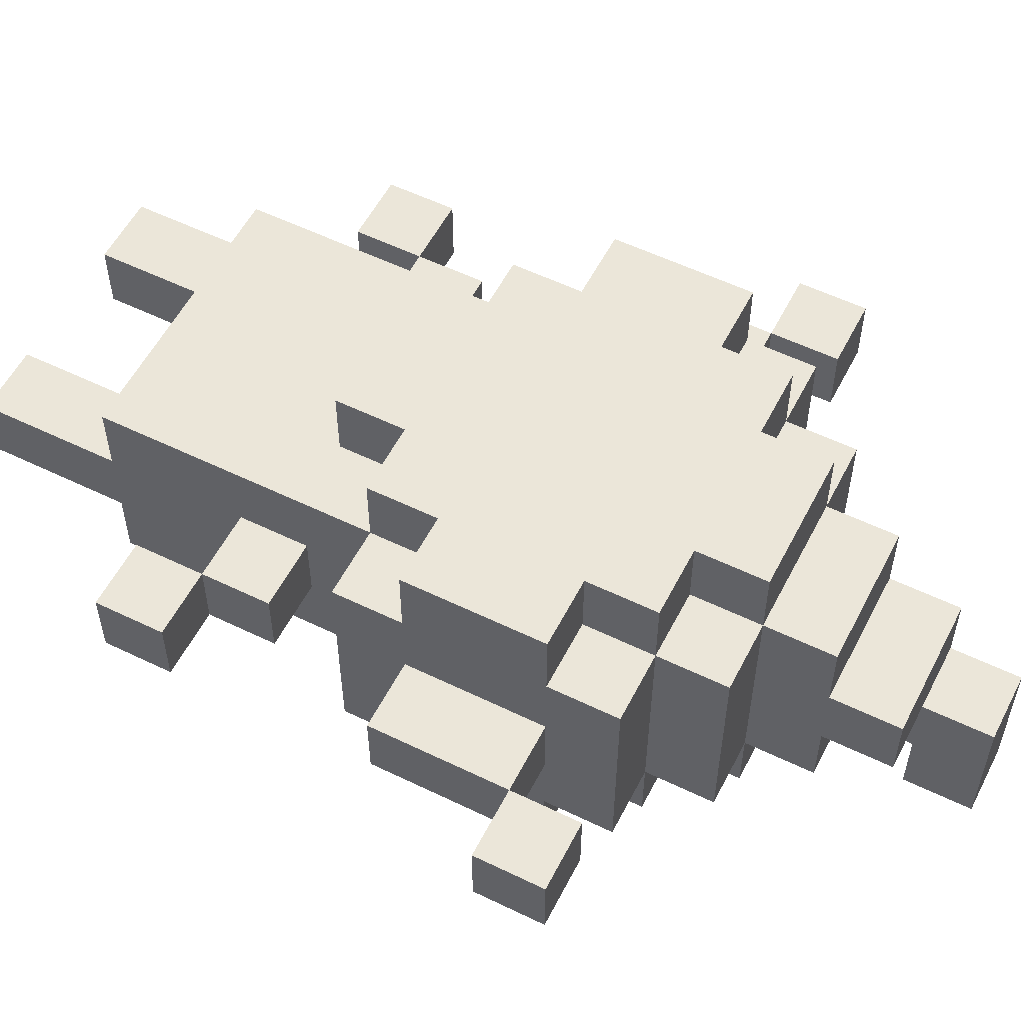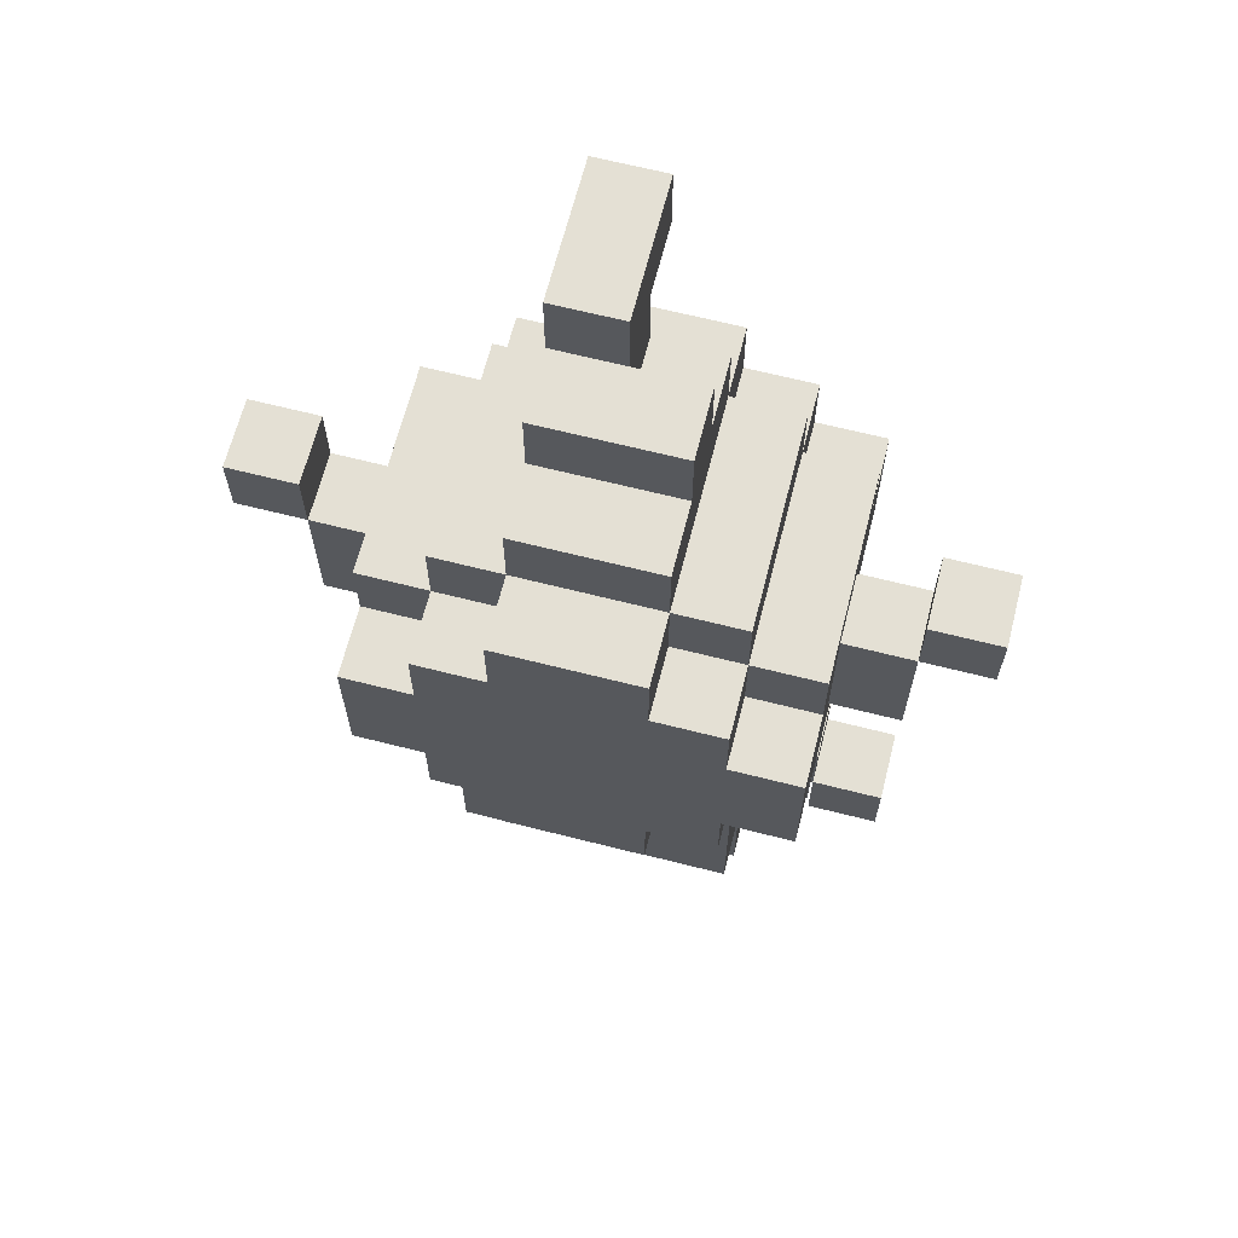
<metadata>
{"format":"obj","ext":"obj","renderer":"f3d","projection":"perspective","resolution":1024,"background":"white","views":[{"elev":56.0,"azim":117.0,"up":"+Z"},{"elev":66.0,"azim":14.3,"up":"+Y"}]}
</metadata>
<code>
v -5 9 0.5
v -5 9 -0.5
v -5 10 0.5
v -5 10 -0.5
f -2 -3 -4
f -1 -3 -2
v -4 3 0.5
v -4 3 -0.5
v -4 4 0.5
v -4 4 -0.5
v -4 7 0.5
v -4 7 -0.5
v -4 9 0.5
v -4 9 -0.5
f -6 -7 -8
f -5 -7 -6
f -2 -3 -4
f -1 -3 -2
v -3 4 0.5
v -3 4 -0.5
v -3 5 0.5
v -3 5 -0.5
v -3 6 0.5
v -3 6 -1.5
v -3 7 2.5
v -3 7 0.5
v -3 7 -0.5
v -3 9 2.5
v -3 9 1.5
v -3 9 0.5
v -3 9 -0.5
v -3 10 1.5
v -3 10 -1.5
f -13 -14 -15
f -12 -14 -13
f -8 -10 -11
f -7 -10 -8
f -6 -8 -9
f -5 -8 -6
f -4 -8 -5
f -3 -10 -7
f -2 -4 -5
f -2 -3 -4
f -1 -10 -3
f -1 -3 -2
v -2 0 0.5
v -2 0 -0.5
v -2 1 0.5
v -2 1 -0.5
v -2 2 1.5
v -2 2 0.5
v -2 2 -0.5
v -2 2 -1.5
v -2 3 1.5
v -2 3 0.5
v -2 3 -0.5
v -2 3 -1.5
v -2 4 0.5
v -2 4 -0.5
v -2 5 1.5
v -2 5 0.5
v -2 5 -0.5
v -2 5 -1.5
v -2 6 2.5
v -2 6 1.5
v -2 6 0.5
v -2 6 -0.5
v -2 6 -1.5
v -2 6 -2.5
v -2 7 2.5
v -2 7 0.5
v -2 7 -1.5
v -2 7 -2.5
v -2 8 -1.5
v -2 8 -2.5
v -2 9 2.5
v -2 9 1.5
v -2 10 2.5
v -2 10 1.5
v -2 10 0.5
v -2 10 -1.5
v -2 10 -2.5
v -2 11 1.5
v -2 11 0.5
v -2 11 -1.5
f -38 -39 -40
f -37 -39 -38
f -35 -37 -38
f -34 -37 -35
f -32 -34 -35
f -32 -33 -34
f -32 -35 -36
f -31 -33 -32
f -30 -33 -31
f -29 -33 -30
f -28 -31 -32
f -28 -30 -31
f -27 -29 -30
f -27 -30 -28
f -26 -28 -32
f -25 -28 -26
f -24 -29 -27
f -23 -29 -24
f -21 -25 -26
f -20 -24 -25
f -20 -25 -21
f -19 -23 -24
f -19 -24 -20
f -18 -23 -19
f -16 -21 -22
f -16 -20 -21
f -15 -20 -16
f -14 -17 -18
f -13 -17 -14
f -12 -13 -14
f -11 -13 -12
f -8 -9 -10
f -7 -9 -8
f -5 -11 -12
f -4 -11 -5
f -3 -6 -7
f -2 -5 -6
f -2 -6 -3
f -1 -5 -2
v -1 5 2.5
v -1 5 1.5
v -1 6 2.5
v -1 6 1.5
v -1 10 2.5
v -1 10 1.5
v -1 10 -1.5
v -1 10 -2.5
v -1 11 2.5
v -1 11 1.5
v -1 11 0.5
v -1 11 -0.5
v -1 11 -1.5
v -1 11 -2.5
v -1 12 1.5
v -1 12 0.5
v -1 12 -0.5
v -1 12 -1.5
v -1 13 0.5
v -1 13 -0.5
v -1 13 -1.5
v -1 13 -2.5
v -1 14 -0.5
v -1 14 -2.5
f -22 -23 -24
f -21 -23 -22
f -16 -19 -20
f -15 -19 -16
f -12 -17 -18
f -11 -17 -12
f -10 -13 -14
f -10 -14 -15
f -9 -13 -10
f -8 -12 -13
f -8 -13 -9
f -7 -12 -8
f -6 -8 -9
f -5 -7 -8
f -5 -8 -6
f -4 -7 -5
f -2 -4 -5
f -2 -3 -4
f -1 -3 -2
v 1 0 0.5
v 1 0 -0.5
v 1 1 0.5
v 1 1 -0.5
v 1 2 0.5
v 1 2 -0.5
v 1 4 0.5
v 1 4 -0.5
v 1 5 0.5
v 1 5 -0.5
f -8 -9 -10
f -7 -9 -8
f -6 -7 -8
f -5 -7 -6
f -2 -3 -4
f -1 -3 -2
v 3 3 0.5
v 3 3 -0.5
v 3 4 0.5
v 3 4 -0.5
f -2 -3 -4
f -1 -3 -2
v 4 9 0.5
v 4 9 -0.5
v 4 10 0.5
v 4 10 -0.5
f -2 -3 -4
f -1 -3 -2
v -4 9 0.5
v -4 9 -0.5
v -4 10 0.5
v -4 10 -0.5
f -4 -3 -2
f -2 -3 -1
v -3 3 0.5
v -3 3 -0.5
v -3 4 0.5
v -3 4 -0.5
f -4 -3 -2
f -2 -3 -1
v -1 0 0.5
v -1 0 -0.5
v -1 1 0.5
v -1 1 -0.5
v -1 2 0.5
v -1 2 -0.5
v -1 4 0.5
v -1 4 -0.5
v -1 5 0.5
v -1 5 -0.5
f -10 -9 -8
f -8 -9 -7
f -8 -7 -6
f -6 -7 -5
f -4 -3 -2
f -2 -3 -1
v 0 12 -0.5
v 0 12 -1.5
v 0 13 -0.5
v 0 13 -1.5
v 0 13 -2.5
v 0 14 -0.5
v 0 14 -2.5
f -7 -6 -5
f -5 -6 -4
f -5 -4 -2
f -4 -3 -2
f -2 -3 -1
v 1 5 2.5
v 1 5 1.5
v 1 6 2.5
v 1 6 1.5
v 1 10 2.5
v 1 10 1.5
v 1 10 -1.5
v 1 10 -2.5
v 1 11 2.5
v 1 11 1.5
v 1 11 0.5
v 1 11 -1.5
v 1 11 -2.5
v 1 12 1.5
v 1 12 0.5
v 1 12 -0.5
v 1 12 -1.5
v 1 13 0.5
v 1 13 -0.5
f -19 -18 -17
f -17 -18 -16
f -15 -14 -11
f -11 -14 -10
f -13 -12 -8
f -8 -12 -7
f -10 -9 -6
f -9 -8 -5
f -6 -9 -5
f -5 -8 -4
f -4 -8 -3
f -5 -4 -2
f -2 -4 -1
v 2 0 0.5
v 2 0 -0.5
v 2 1 0.5
v 2 1 -0.5
v 2 2 1.5
v 2 2 0.5
v 2 2 -0.5
v 2 2 -1.5
v 2 3 1.5
v 2 3 0.5
v 2 3 -0.5
v 2 3 -1.5
v 2 4 0.5
v 2 4 -0.5
v 2 5 0.5
v 2 5 -0.5
v 2 6 2.5
v 2 6 1.5
v 2 6 -1.5
v 2 6 -2.5
v 2 7 2.5
v 2 7 1.5
v 2 7 -1.5
v 2 7 -2.5
v 2 9 2.5
v 2 9 1.5
v 2 9 -1.5
v 2 9 -2.5
v 2 10 2.5
v 2 10 1.5
v 2 10 -1.5
v 2 10 -2.5
v 2 11 1.5
v 2 11 -1.5
f -34 -33 -32
f -32 -33 -31
f -32 -31 -29
f -29 -31 -28
f -29 -28 -26
f -28 -27 -26
f -30 -29 -26
f -26 -27 -25
f -25 -27 -24
f -24 -27 -23
f -26 -25 -22
f -25 -24 -22
f -24 -23 -21
f -22 -24 -21
f -26 -22 -20
f -21 -23 -19
f -26 -20 -17
f -20 -19 -17
f -19 -23 -16
f -17 -19 -16
f -18 -17 -14
f -14 -17 -13
f -16 -15 -12
f -12 -15 -11
f -10 -9 -6
f -6 -9 -5
f -8 -7 -4
f -4 -7 -3
f -5 -4 -2
f -2 -4 -1
v 3 4 0.5
v 3 4 -0.5
v 3 5 0.5
v 3 5 -0.5
v 3 6 1.5
v 3 6 -1.5
v 3 7 2.5
v 3 7 1.5
v 3 7 0.5
v 3 7 -0.5
v 3 7 -1.5
v 3 7 -2.5
v 3 9 2.5
v 3 9 1.5
v 3 9 0.5
v 3 9 -0.5
v 3 9 -1.5
v 3 9 -2.5
v 3 10 1.5
v 3 10 -1.5
f -20 -19 -18
f -18 -19 -17
f -16 -15 -13
f -13 -15 -12
f -12 -15 -11
f -11 -15 -10
f -14 -13 -8
f -13 -12 -8
f -8 -12 -7
f -7 -12 -6
f -10 -9 -5
f -11 -10 -5
f -5 -9 -4
f -4 -9 -3
f -7 -6 -2
f -5 -4 -2
f -6 -5 -2
f -2 -4 -1
v 4 3 0.5
v 4 3 -0.5
v 4 4 0.5
v 4 4 -0.5
v 4 7 0.5
v 4 7 -0.5
v 4 9 0.5
v 4 9 -0.5
f -8 -7 -6
f -6 -7 -5
f -4 -3 -2
f -2 -3 -1
v 5 9 0.5
v 5 9 -0.5
v 5 10 0.5
v 5 10 -0.5
f -4 -3 -2
f -2 -3 -1
v -3 7 2.5
v -3 9 2.5
v -2 6 2.5
v -2 7 2.5
v -2 8 2.5
v -2 9 2.5
v -2 10 2.5
v -1 5 2.5
v -1 6 2.5
v -1 7 2.5
v -1 8 2.5
v -1 9 2.5
v -1 10 2.5
v -1 11 2.5
v 0 6 2.5
v 0 7 2.5
v 0 8 2.5
v 0 9 2.5
v 1 5 2.5
v 1 6 2.5
v 1 7 2.5
v 1 8 2.5
v 1 9 2.5
v 1 10 2.5
v 1 11 2.5
v 2 6 2.5
v 2 7 2.5
v 2 8 2.5
v 2 9 2.5
v 2 10 2.5
v 3 7 2.5
v 3 9 2.5
f -29 -31 -32
f -28 -31 -29
f -27 -31 -28
f -24 -29 -30
f -23 -28 -29
f -23 -29 -24
f -22 -27 -28
f -22 -28 -23
f -21 -26 -27
f -21 -27 -22
f -20 -26 -21
f -18 -22 -23
f -18 -24 -25
f -18 -23 -24
f -17 -22 -18
f -16 -21 -22
f -16 -22 -17
f -15 -20 -21
f -15 -21 -16
f -14 -18 -25
f -13 -17 -18
f -13 -18 -14
f -12 -16 -17
f -12 -17 -13
f -11 -15 -16
f -11 -16 -12
f -10 -20 -15
f -10 -15 -11
f -9 -19 -20
f -9 -20 -10
f -8 -19 -9
f -7 -11 -12
f -7 -12 -13
f -6 -11 -7
f -5 -10 -11
f -5 -11 -6
f -4 -9 -10
f -4 -10 -5
f -3 -9 -4
f -2 -5 -6
f -2 -4 -5
f -1 -4 -2
v -3 9 1.5
v -3 10 1.5
v -2 2 1.5
v -2 3 1.5
v -2 5 1.5
v -2 6 1.5
v -2 9 1.5
v -2 10 1.5
v -2 11 1.5
v -1 3 1.5
v -1 4 1.5
v -1 5 1.5
v -1 6 1.5
v -1 10 1.5
v -1 11 1.5
v -1 12 1.5
v 0 3 1.5
v 0 4 1.5
v 0 11 1.5
v 0 12 1.5
v 1 5 1.5
v 1 6 1.5
v 1 10 1.5
v 1 11 1.5
v 1 12 1.5
v 2 2 1.5
v 2 3 1.5
v 2 6 1.5
v 2 7 1.5
v 2 9 1.5
v 2 10 1.5
v 2 11 1.5
v 3 6 1.5
v 3 7 1.5
v 3 9 1.5
v 3 10 1.5
f -30 -35 -36
f -29 -35 -30
f -27 -33 -34
f -27 -32 -33
f -26 -32 -27
f -25 -31 -32
f -25 -32 -26
f -24 -31 -25
f -23 -28 -29
f -22 -28 -23
f -20 -26 -27
f -20 -27 -34
f -19 -25 -26
f -19 -26 -20
f -18 -21 -22
f -17 -21 -18
f -16 -25 -19
f -16 -19 -20
f -13 -17 -18
f -12 -17 -13
f -11 -20 -34
f -10 -15 -16
f -10 -20 -11
f -10 -16 -20
f -9 -15 -10
f -6 -13 -14
f -5 -13 -6
f -4 -8 -9
f -3 -8 -4
f -2 -6 -7
f -1 -6 -2
v -5 9 0.5
v -5 10 0.5
v -4 3 0.5
v -4 4 0.5
v -4 7 0.5
v -4 9 0.5
v -4 10 0.5
v -3 3 0.5
v -3 4 0.5
v -3 5 0.5
v -3 6 0.5
v -3 7 0.5
v -3 9 0.5
v -2 0 0.5
v -2 1 0.5
v -2 2 0.5
v -2 4 0.5
v -2 5 0.5
v -2 6 0.5
v -2 7 0.5
v -1 0 0.5
v -1 1 0.5
v -1 2 0.5
v -1 12 0.5
v -1 13 0.5
v 0 12 0.5
v 0 13 0.5
v 1 0 0.5
v 1 1 0.5
v 1 2 0.5
v 1 12 0.5
v 1 13 0.5
v 2 0 0.5
v 2 1 0.5
v 2 2 0.5
v 2 4 0.5
v 2 5 0.5
v 3 3 0.5
v 3 4 0.5
v 3 5 0.5
v 3 7 0.5
v 3 9 0.5
v 4 3 0.5
v 4 4 0.5
v 4 7 0.5
v 4 9 0.5
v 4 10 0.5
v 5 9 0.5
v 5 10 0.5
f -44 -48 -49
f -43 -48 -44
f -42 -46 -47
f -41 -46 -42
f -38 -44 -45
f -37 -44 -38
f -33 -40 -41
f -32 -40 -33
f -31 -38 -39
f -30 -38 -31
f -29 -35 -36
f -28 -34 -35
f -28 -35 -29
f -27 -34 -28
f -24 -25 -26
f -23 -25 -24
f -19 -23 -24
f -18 -23 -19
f -17 -21 -22
f -16 -20 -21
f -16 -21 -17
f -15 -20 -16
f -11 -13 -14
f -10 -13 -11
f -7 -11 -12
f -6 -11 -7
f -5 -8 -9
f -4 -8 -5
f -2 -3 -4
f -1 -3 -2
v -1 4 -0.5
v -1 5 -0.5
v -1 13 -0.5
v -1 14 -0.5
v 0 13 -0.5
v 0 14 -0.5
v 1 4 -0.5
v 1 5 -0.5
f -4 -5 -6
f -3 -5 -4
f -2 -7 -8
f -1 -7 -2
v -1 4 0.5
v -1 5 0.5
v 1 4 0.5
v 1 5 0.5
f -4 -3 -2
f -2 -3 -1
v -5 9 -0.5
v -5 10 -0.5
v -4 3 -0.5
v -4 4 -0.5
v -4 7 -0.5
v -4 9 -0.5
v -4 10 -0.5
v -3 3 -0.5
v -3 4 -0.5
v -3 5 -0.5
v -3 7 -0.5
v -3 9 -0.5
v -2 0 -0.5
v -2 1 -0.5
v -2 2 -0.5
v -2 4 -0.5
v -2 5 -0.5
v -1 0 -0.5
v -1 1 -0.5
v -1 2 -0.5
v 0 12 -0.5
v 0 13 -0.5
v 1 0 -0.5
v 1 1 -0.5
v 1 2 -0.5
v 1 12 -0.5
v 1 13 -0.5
v 2 0 -0.5
v 2 1 -0.5
v 2 2 -0.5
v 2 4 -0.5
v 2 5 -0.5
v 3 3 -0.5
v 3 4 -0.5
v 3 5 -0.5
v 3 7 -0.5
v 3 9 -0.5
v 4 3 -0.5
v 4 4 -0.5
v 4 7 -0.5
v 4 9 -0.5
v 4 10 -0.5
v 5 9 -0.5
v 5 10 -0.5
f -44 -43 -39
f -39 -43 -38
f -42 -41 -37
f -37 -41 -36
f -40 -39 -34
f -34 -39 -33
f -36 -35 -29
f -29 -35 -28
f -32 -31 -27
f -31 -30 -26
f -27 -31 -26
f -26 -30 -25
f -24 -23 -19
f -19 -23 -18
f -22 -21 -17
f -21 -20 -16
f -17 -21 -16
f -16 -20 -15
f -14 -13 -11
f -11 -13 -10
f -12 -11 -7
f -7 -11 -6
f -9 -8 -5
f -5 -8 -4
f -4 -3 -2
f -2 -3 -1
v -3 6 -1.5
v -3 10 -1.5
v -2 2 -1.5
v -2 3 -1.5
v -2 5 -1.5
v -2 6 -1.5
v -2 7 -1.5
v -2 8 -1.5
v -2 10 -1.5
v -2 11 -1.5
v -1 5 -1.5
v -1 6 -1.5
v -1 10 -1.5
v -1 11 -1.5
v -1 12 -1.5
v -1 13 -1.5
v 0 11 -1.5
v 0 12 -1.5
v 0 13 -1.5
v 1 10 -1.5
v 1 11 -1.5
v 1 12 -1.5
v 2 2 -1.5
v 2 3 -1.5
v 2 6 -1.5
v 2 7 -1.5
v 2 9 -1.5
v 2 10 -1.5
v 2 11 -1.5
v 3 6 -1.5
v 3 7 -1.5
v 3 9 -1.5
v 3 10 -1.5
f -33 -32 -28
f -28 -32 -27
f -27 -32 -26
f -26 -32 -25
f -30 -29 -23
f -29 -28 -23
f -23 -28 -22
f -25 -24 -21
f -21 -24 -20
f -20 -19 -17
f -19 -18 -16
f -17 -19 -16
f -16 -18 -15
f -17 -16 -13
f -13 -16 -12
f -31 -30 -11
f -23 -22 -10
f -11 -30 -10
f -30 -23 -10
f -10 -22 -9
f -14 -13 -6
f -6 -13 -5
f -9 -8 -4
f -4 -8 -3
f -7 -6 -2
f -2 -6 -1
v -2 6 -2.5
v -2 7 -2.5
v -2 8 -2.5
v -2 10 -2.5
v -1 7 -2.5
v -1 8 -2.5
v -1 9 -2.5
v -1 10 -2.5
v -1 11 -2.5
v -1 13 -2.5
v -1 14 -2.5
v 0 8 -2.5
v 0 9 -2.5
v 0 13 -2.5
v 0 14 -2.5
v 1 10 -2.5
v 1 11 -2.5
v 2 6 -2.5
v 2 7 -2.5
v 2 9 -2.5
v 2 10 -2.5
v 3 7 -2.5
v 3 9 -2.5
f -23 -22 -19
f -22 -21 -19
f -21 -20 -18
f -19 -21 -18
f -18 -20 -17
f -17 -20 -16
f -19 -18 -12
f -18 -17 -12
f -17 -16 -11
f -12 -17 -11
f -14 -13 -10
f -10 -13 -9
f -11 -16 -8
f -16 -15 -8
f -12 -11 -8
f -8 -15 -7
f -23 -19 -6
f -19 -12 -6
f -12 -8 -6
f -6 -8 -5
f -5 -8 -4
f -4 -8 -3
f -5 -4 -2
f -2 -4 -1
v -2 0 0.5
v -1 0 0.5
v 1 0 0.5
v 2 0 0.5
v -2 0 -0.5
v -1 0 -0.5
v 1 0 -0.5
v 2 0 -0.5
f -4 -7 -8
f -3 -7 -4
f -2 -5 -6
f -1 -5 -2
v -2 2 1.5
v 2 2 1.5
v -2 2 0.5
v -1 2 0.5
v 1 2 0.5
v 2 2 0.5
v -2 2 -0.5
v -1 2 -0.5
v 1 2 -0.5
v 2 2 -0.5
v -2 2 -1.5
v 2 2 -1.5
f -10 -11 -12
f -9 -11 -10
f -8 -11 -9
f -7 -11 -8
f -5 -8 -9
f -4 -8 -5
f -2 -5 -6
f -2 -3 -4
f -2 -4 -5
f -1 -3 -2
v -4 3 0.5
v -3 3 0.5
v 3 3 0.5
v 4 3 0.5
v -4 3 -0.5
v -3 3 -0.5
v 3 3 -0.5
v 4 3 -0.5
f -4 -7 -8
f -3 -7 -4
f -2 -5 -6
f -1 -5 -2
v -3 4 0.5
v -2 4 0.5
v 2 4 0.5
v 3 4 0.5
v -3 4 -0.5
v -2 4 -0.5
v 2 4 -0.5
v 3 4 -0.5
f -4 -7 -8
f -3 -7 -4
f -2 -5 -6
f -1 -5 -2
v -1 5 2.5
v 1 5 2.5
v -1 5 1.5
v 1 5 1.5
v -1 5 0.5
v 1 5 0.5
v -1 5 -0.5
v 1 5 -0.5
f -6 -7 -8
f -5 -7 -6
f -2 -3 -4
f -1 -3 -2
v -2 6 2.5
v -1 6 2.5
v 1 6 2.5
v 2 6 2.5
v -2 6 1.5
v -1 6 1.5
v 1 6 1.5
v 2 6 1.5
v 3 6 1.5
v -3 6 0.5
v -2 6 0.5
v -2 6 -0.5
v -3 6 -1.5
v -2 6 -1.5
v -1 6 -1.5
v 2 6 -1.5
v 3 6 -1.5
v -2 6 -2.5
v 2 6 -2.5
f -15 -18 -19
f -14 -18 -15
f -13 -16 -17
f -12 -16 -13
f -8 -9 -10
f -7 -8 -10
f -6 -8 -7
f -4 -11 -12
f -3 -11 -4
f -2 -5 -6
f -2 -4 -5
f -1 -4 -2
v -3 7 2.5
v -2 7 2.5
v 2 7 2.5
v 3 7 2.5
v 2 7 1.5
v 3 7 1.5
v -4 7 0.5
v -3 7 0.5
v -2 7 0.5
v 3 7 0.5
v 4 7 0.5
v -4 7 -0.5
v -3 7 -0.5
v 3 7 -0.5
v 4 7 -0.5
v 2 7 -1.5
v 3 7 -1.5
v 2 7 -2.5
v 3 7 -2.5
f -15 -16 -17
f -14 -16 -15
f -12 -18 -19
f -11 -18 -12
f -8 -12 -13
f -7 -12 -8
f -6 -9 -10
f -5 -9 -6
f -2 -3 -4
f -1 -3 -2
v -5 9 0.5
v -4 9 0.5
v 4 9 0.5
v 5 9 0.5
v -5 9 -0.5
v -4 9 -0.5
v 4 9 -0.5
v 5 9 -0.5
f -4 -7 -8
f -3 -7 -4
f -2 -5 -6
f -1 -5 -2
v -1 13 -1.5
v 0 13 -1.5
v -1 13 -2.5
v 0 13 -2.5
f -2 -3 -4
f -1 -3 -2
v -4 4 0.5
v -3 4 0.5
v -1 4 0.5
v 1 4 0.5
v 3 4 0.5
v 4 4 0.5
v -4 4 -0.5
v -3 4 -0.5
v -1 4 -0.5
v 1 4 -0.5
v 3 4 -0.5
v 4 4 -0.5
f -12 -11 -6
f -6 -11 -5
f -10 -9 -4
f -4 -9 -3
f -8 -7 -2
f -2 -7 -1
v -3 5 0.5
v -2 5 0.5
v 2 5 0.5
v 3 5 0.5
v -3 5 -0.5
v -2 5 -0.5
v 2 5 -0.5
v 3 5 -0.5
f -8 -7 -4
f -4 -7 -3
f -6 -5 -2
f -2 -5 -1
v -3 9 2.5
v -2 9 2.5
v 2 9 2.5
v 3 9 2.5
v -3 9 1.5
v -2 9 1.5
v 2 9 1.5
v 3 9 1.5
v -4 9 0.5
v -3 9 0.5
v 3 9 0.5
v 4 9 0.5
v -4 9 -0.5
v -3 9 -0.5
v 3 9 -0.5
v 4 9 -0.5
v 2 9 -1.5
v 3 9 -1.5
v 2 9 -2.5
v 3 9 -2.5
f -20 -19 -16
f -16 -19 -15
f -18 -17 -14
f -14 -17 -13
f -12 -11 -8
f -8 -11 -7
f -10 -9 -6
f -6 -9 -5
f -4 -3 -2
f -2 -3 -1
v -2 10 2.5
v -1 10 2.5
v 1 10 2.5
v 2 10 2.5
v -3 10 1.5
v -2 10 1.5
v -1 10 1.5
v 1 10 1.5
v 2 10 1.5
v 3 10 1.5
v -5 10 0.5
v -4 10 0.5
v -2 10 0.5
v 4 10 0.5
v 5 10 0.5
v -5 10 -0.5
v -4 10 -0.5
v 4 10 -0.5
v 5 10 -0.5
v -3 10 -1.5
v -2 10 -1.5
v -1 10 -1.5
v 1 10 -1.5
v 2 10 -1.5
v 3 10 -1.5
v -2 10 -2.5
v -1 10 -2.5
v 1 10 -2.5
v 2 10 -2.5
f -29 -28 -24
f -24 -28 -23
f -27 -26 -22
f -22 -26 -21
f -25 -24 -17
f -19 -18 -14
f -14 -18 -13
f -16 -15 -12
f -12 -15 -11
f -25 -17 -10
f -10 -17 -9
f -21 -20 -6
f -6 -20 -5
f -9 -8 -4
f -4 -8 -3
f -7 -6 -2
f -2 -6 -1
v -1 11 2.5
v 1 11 2.5
v -2 11 1.5
v -1 11 1.5
v 0 11 1.5
v 1 11 1.5
v 2 11 1.5
v -2 11 0.5
v -1 11 0.5
v 1 11 0.5
v -1 11 -0.5
v -2 11 -1.5
v -1 11 -1.5
v 0 11 -1.5
v 1 11 -1.5
v 2 11 -1.5
v -1 11 -2.5
v 1 11 -2.5
f -18 -17 -15
f -15 -17 -14
f -14 -17 -13
f -16 -15 -11
f -11 -15 -10
f -13 -12 -9
f -11 -10 -8
f -11 -8 -7
f -7 -8 -6
f -9 -12 -4
f -4 -12 -3
f -6 -5 -2
f -5 -4 -2
f -2 -4 -1
v -1 12 1.5
v 0 12 1.5
v 1 12 1.5
v -1 12 0.5
v 0 12 0.5
v 1 12 0.5
v 0 12 -0.5
v 1 12 -0.5
v 0 12 -1.5
v 1 12 -1.5
f -10 -9 -7
f -9 -8 -6
f -7 -9 -6
f -6 -8 -5
f -4 -3 -2
f -2 -3 -1
v -1 13 0.5
v 0 13 0.5
v 1 13 0.5
v -1 13 -0.5
v 0 13 -0.5
v 1 13 -0.5
f -6 -5 -3
f -5 -4 -2
f -3 -5 -2
f -2 -4 -1
v -1 14 -0.5
v 0 14 -0.5
v -1 14 -2.5
v 0 14 -2.5
f -4 -3 -2
f -2 -3 -1

</code>
